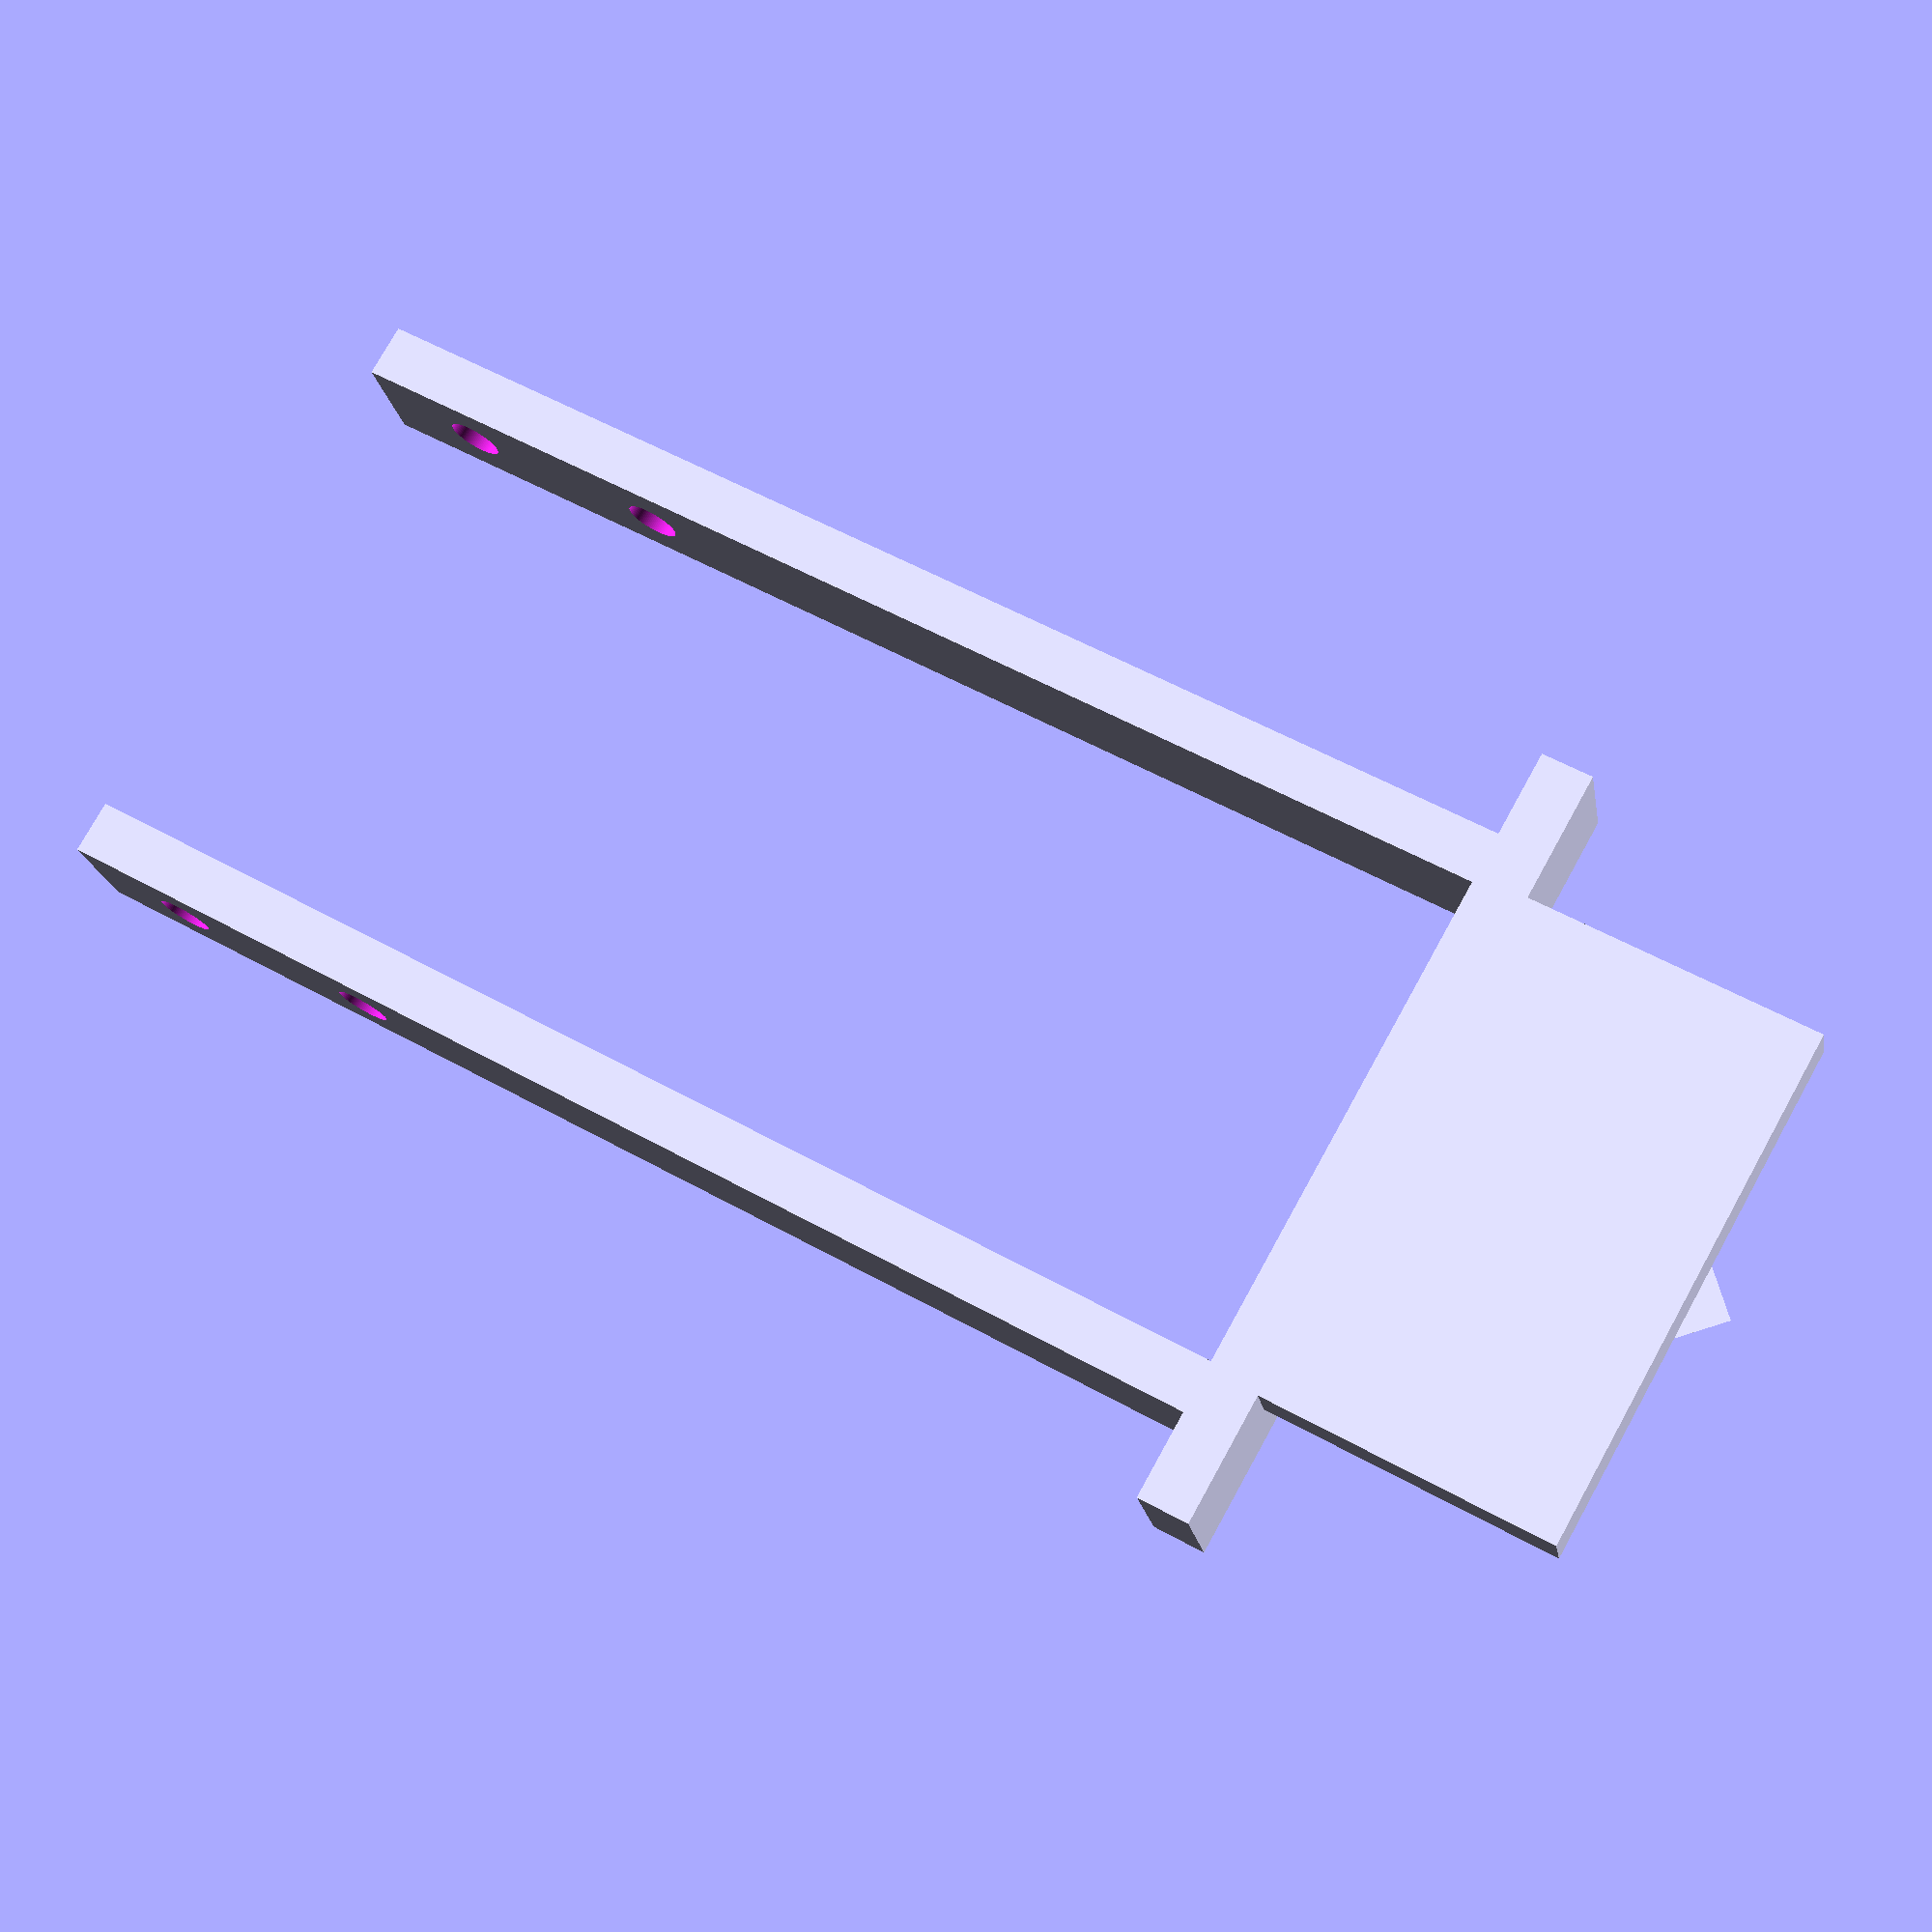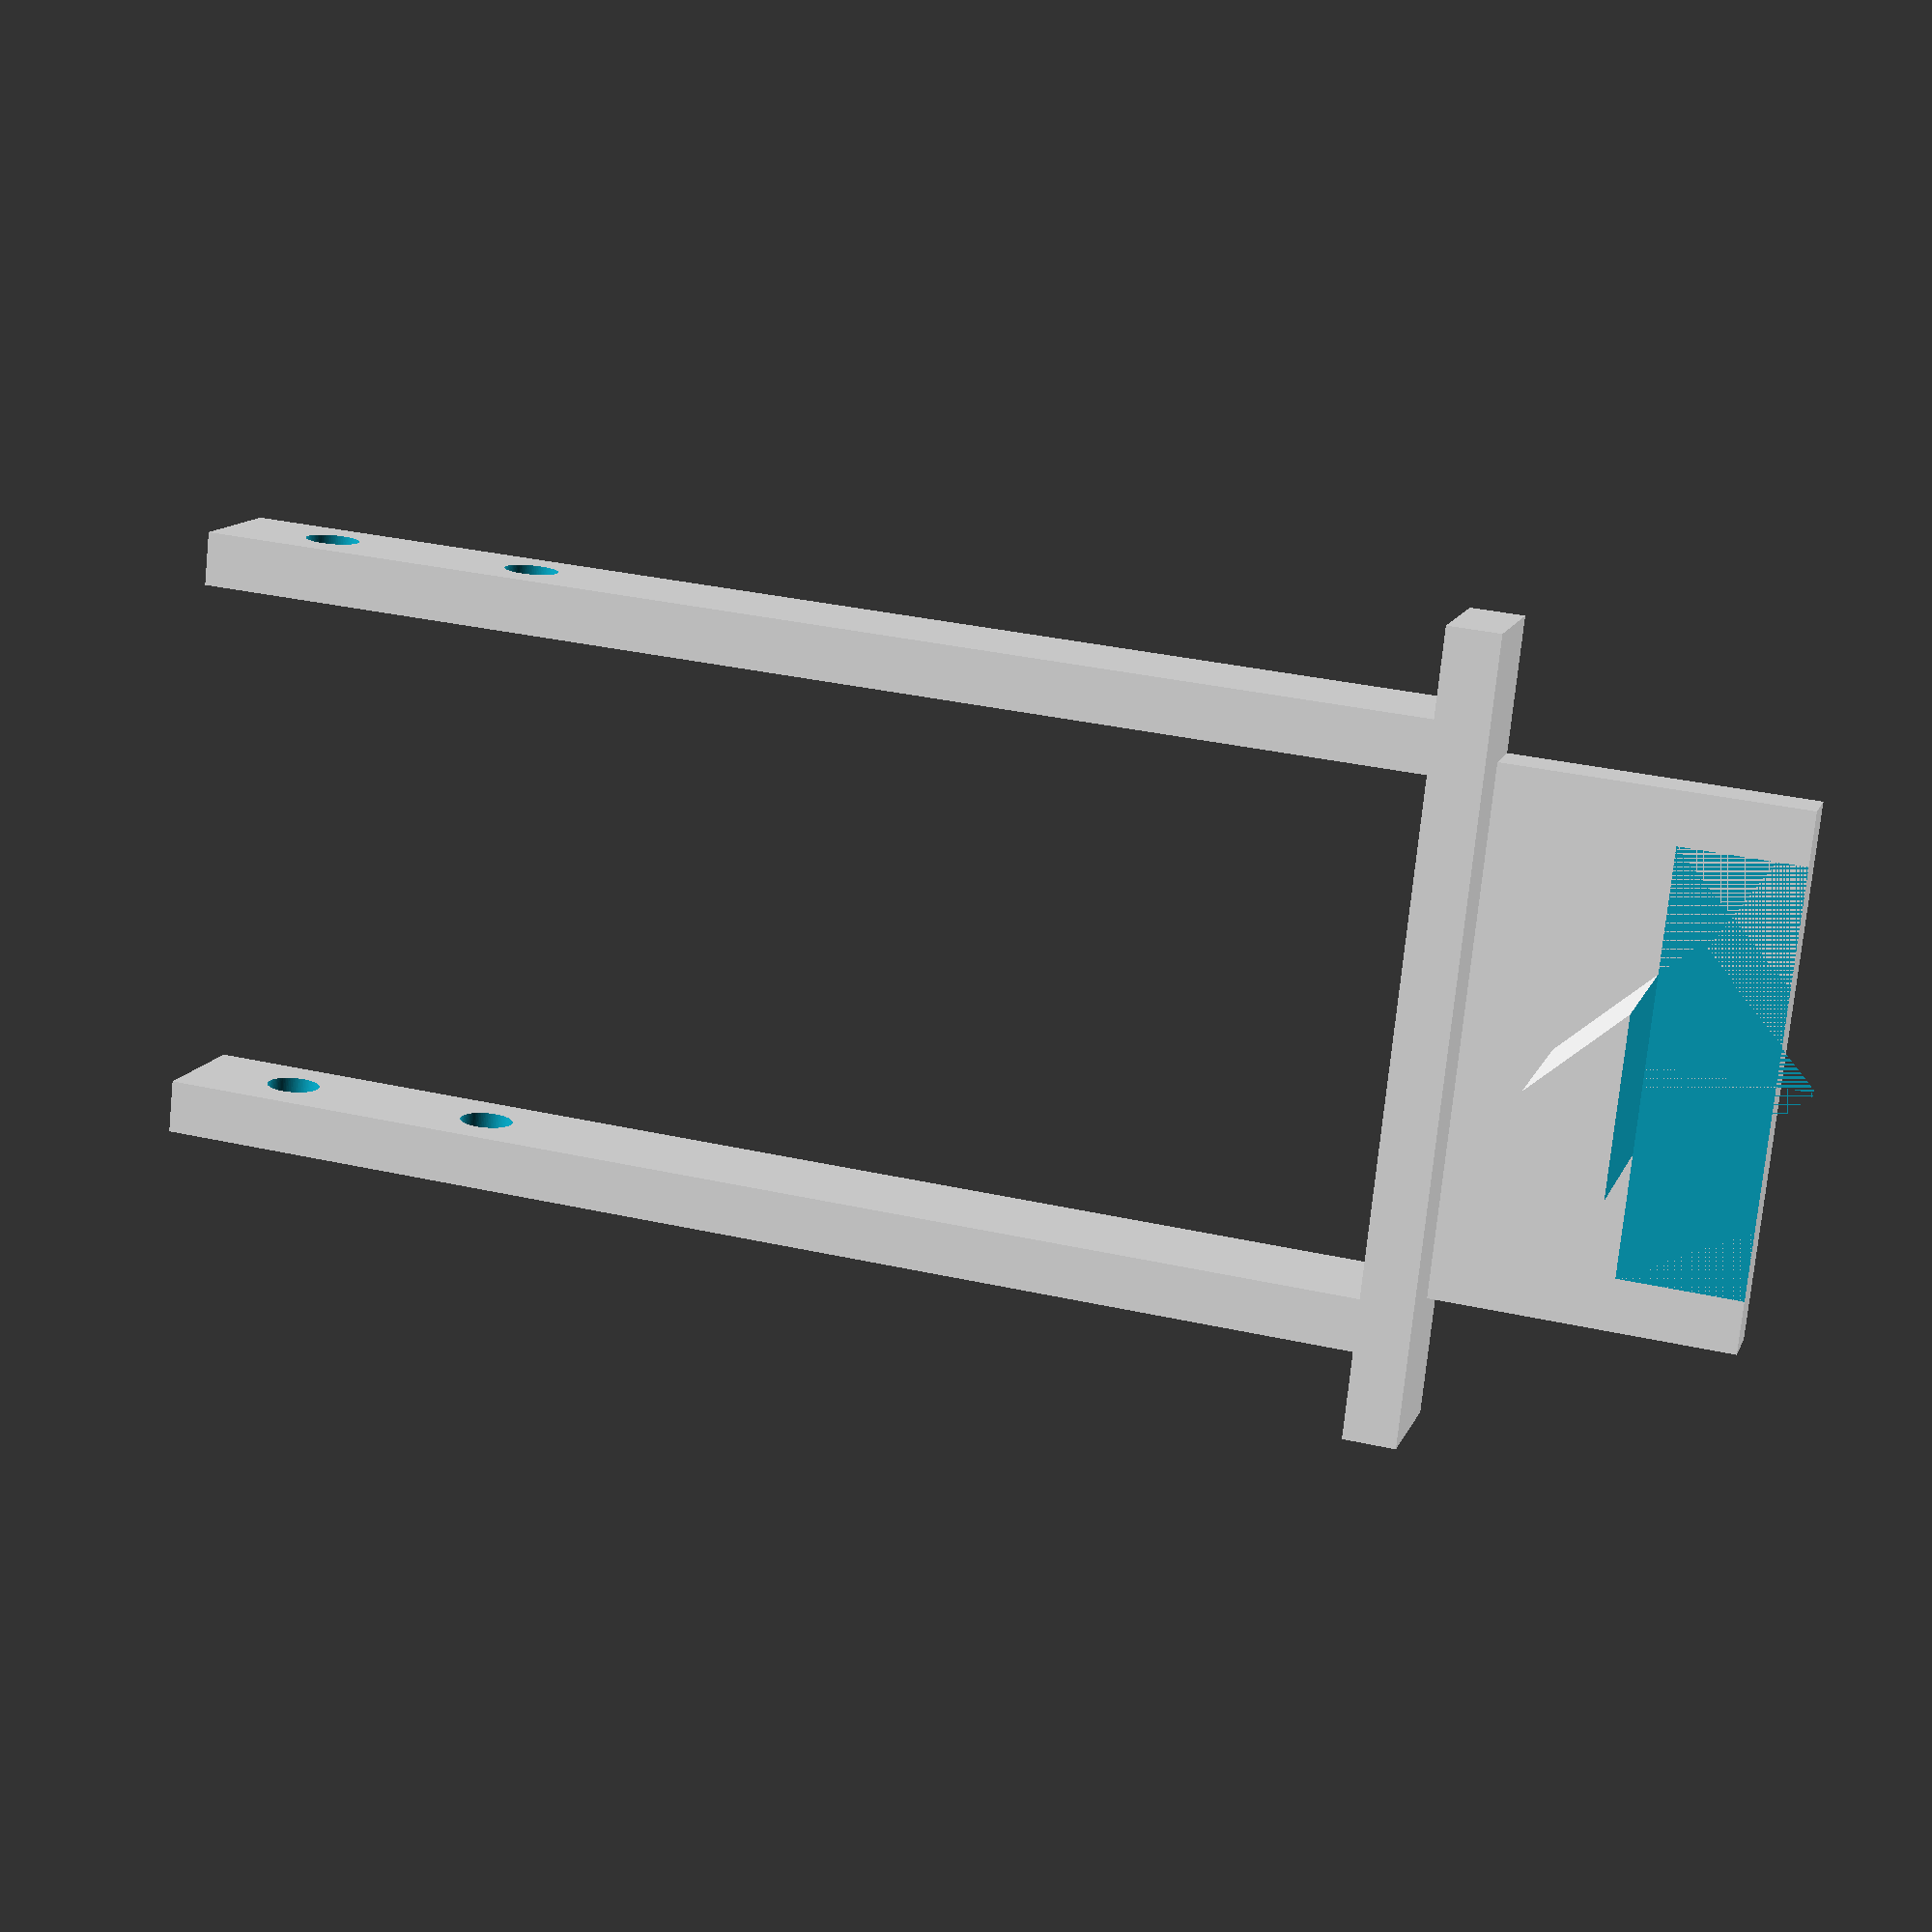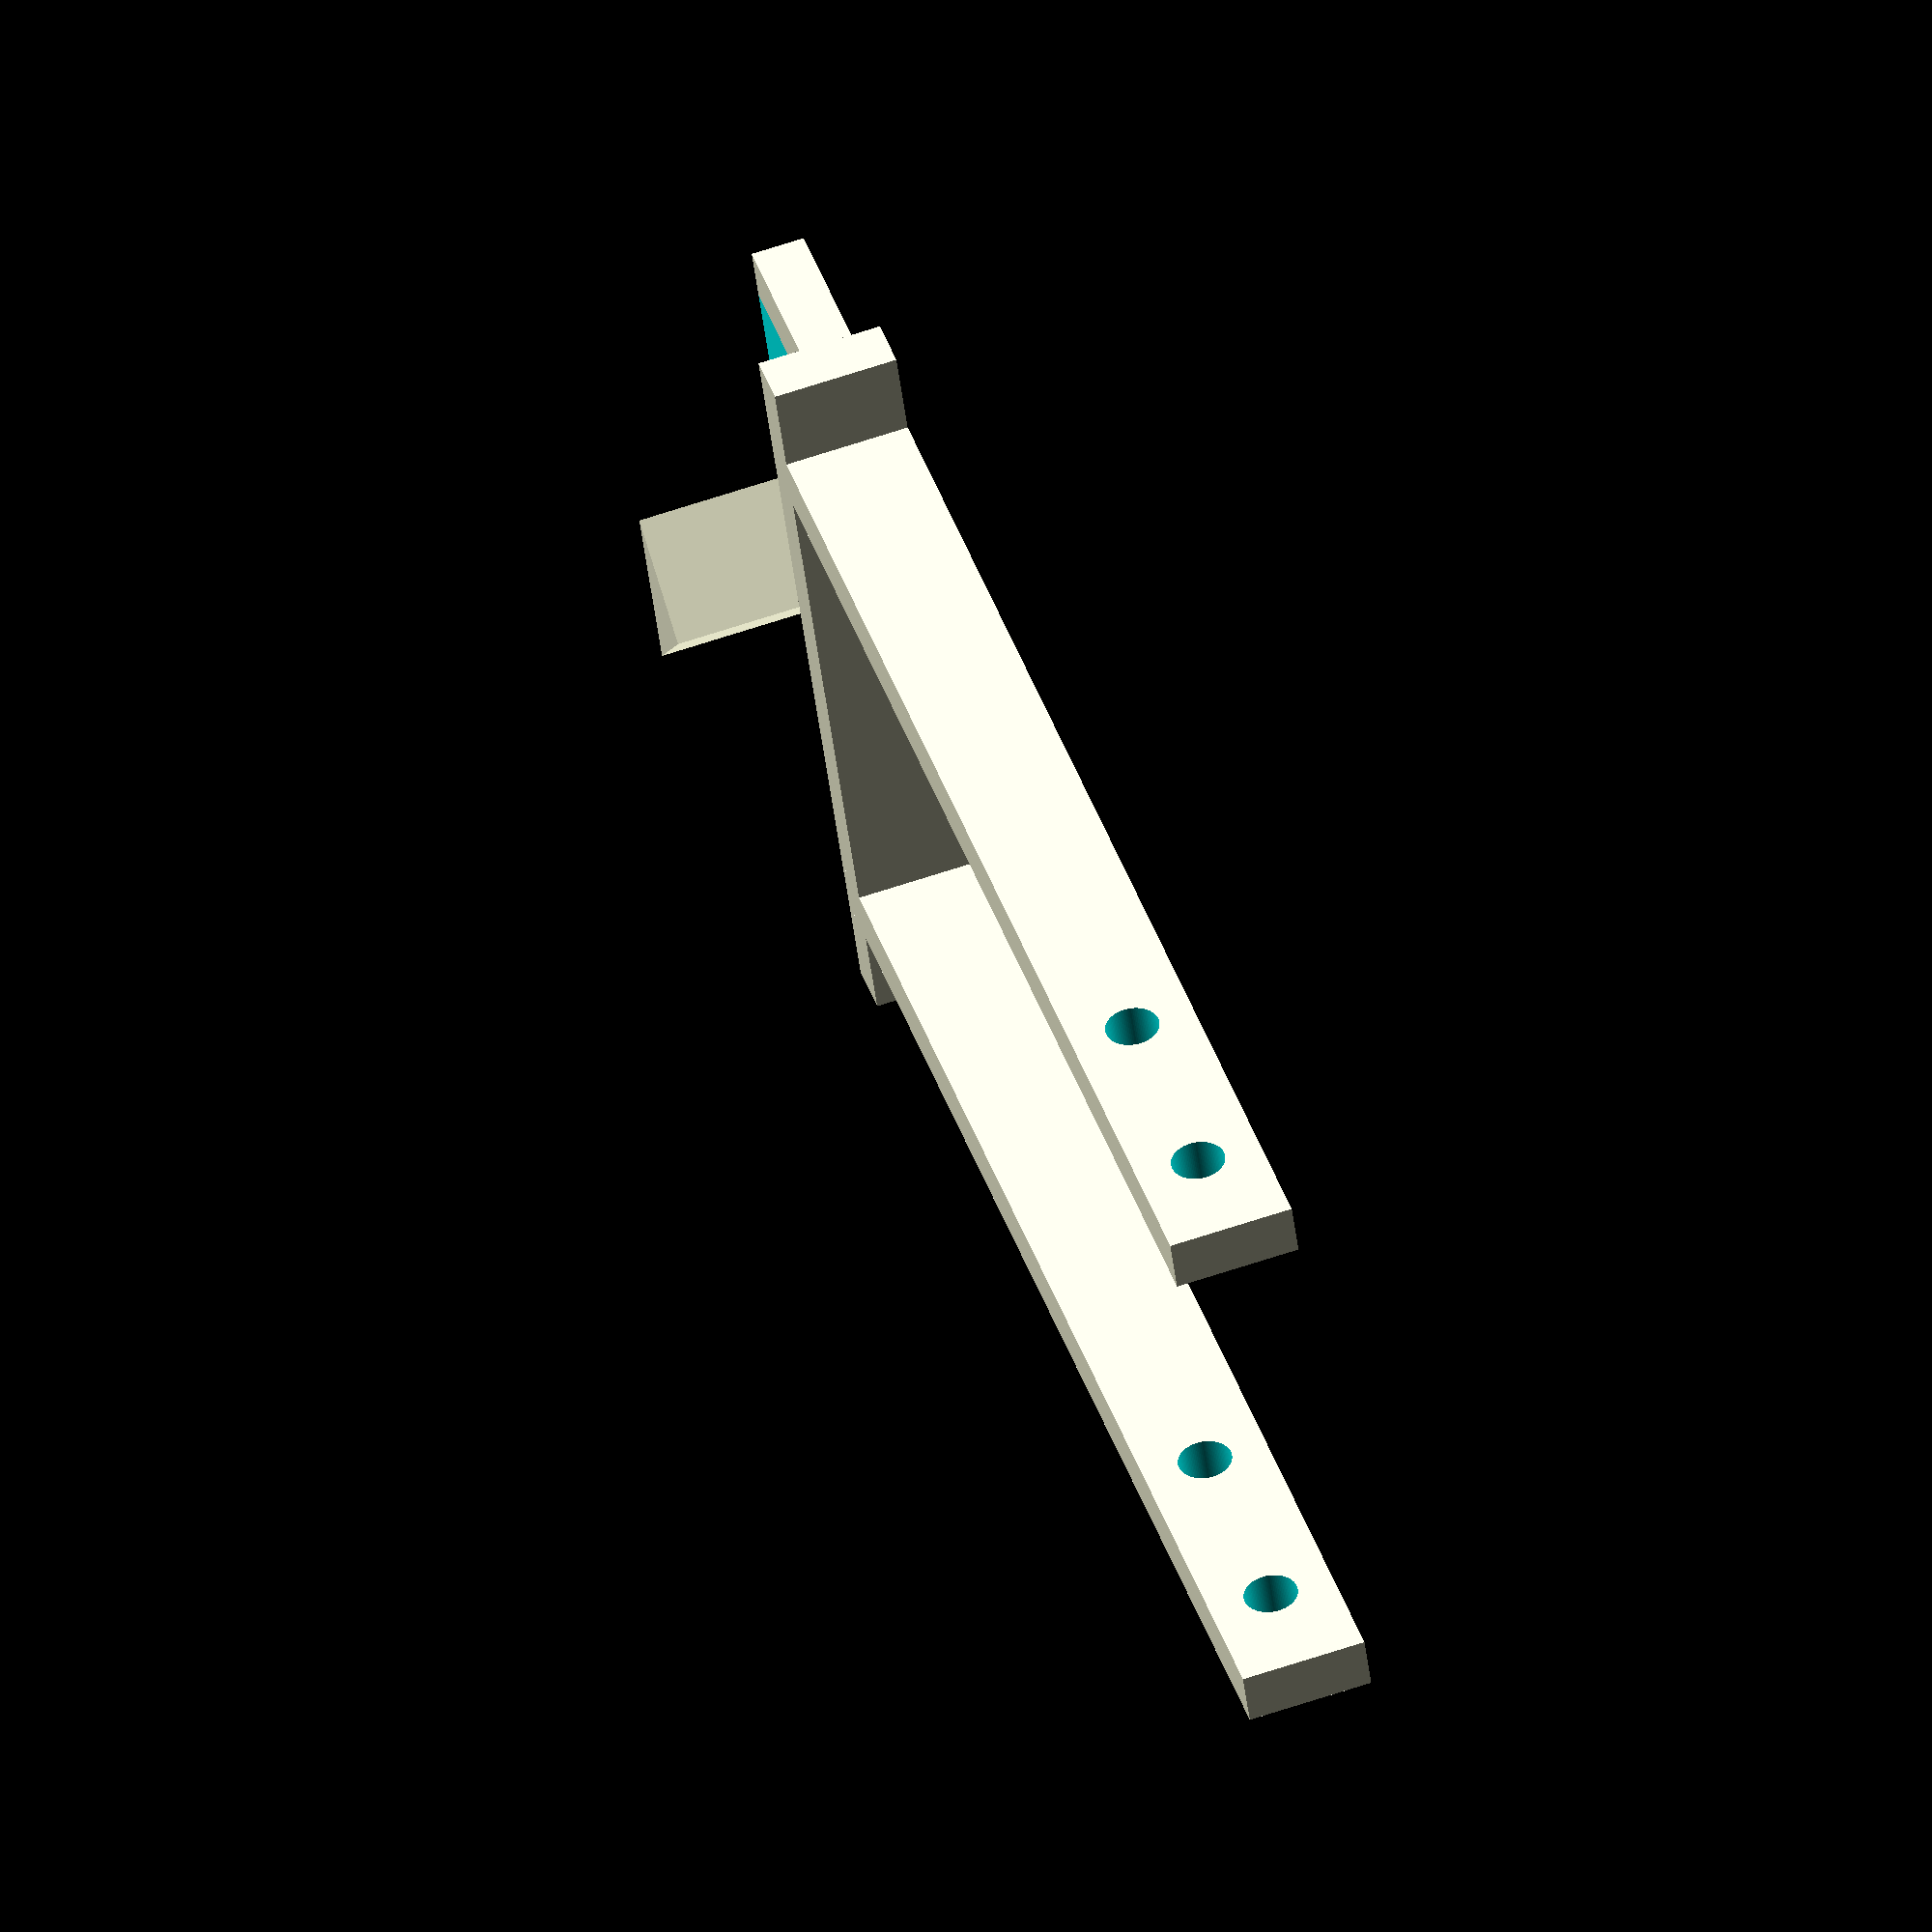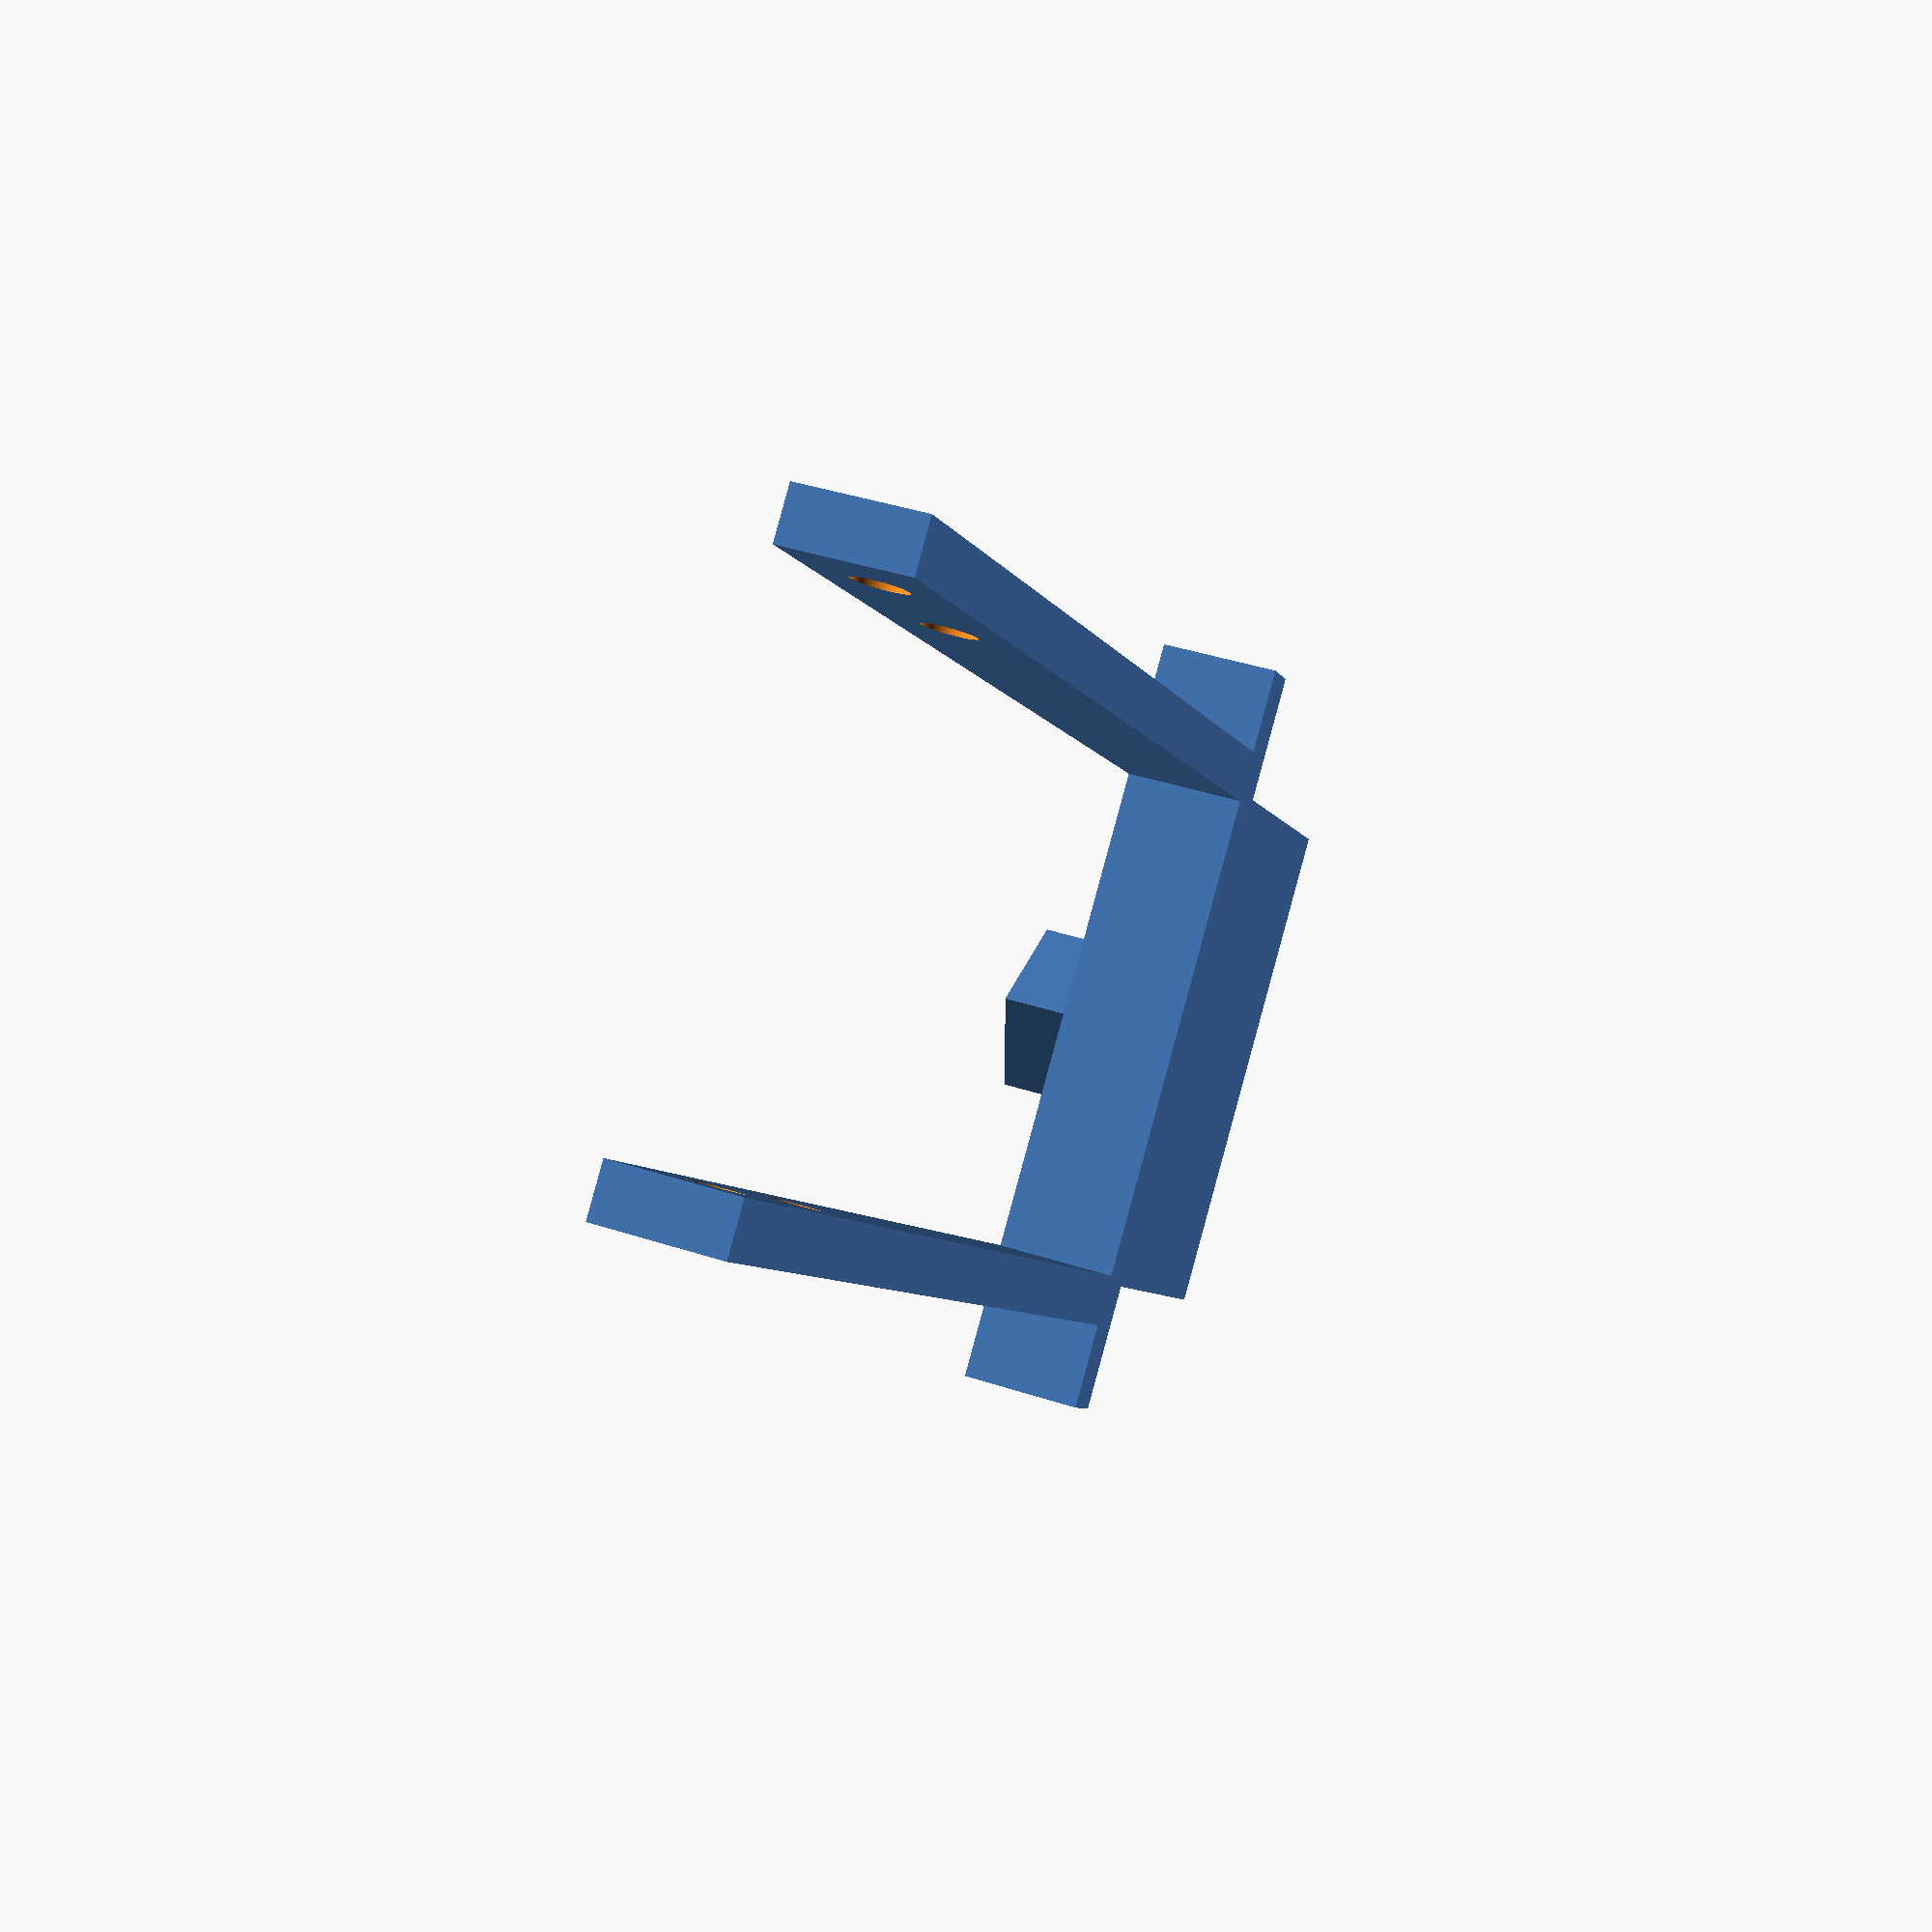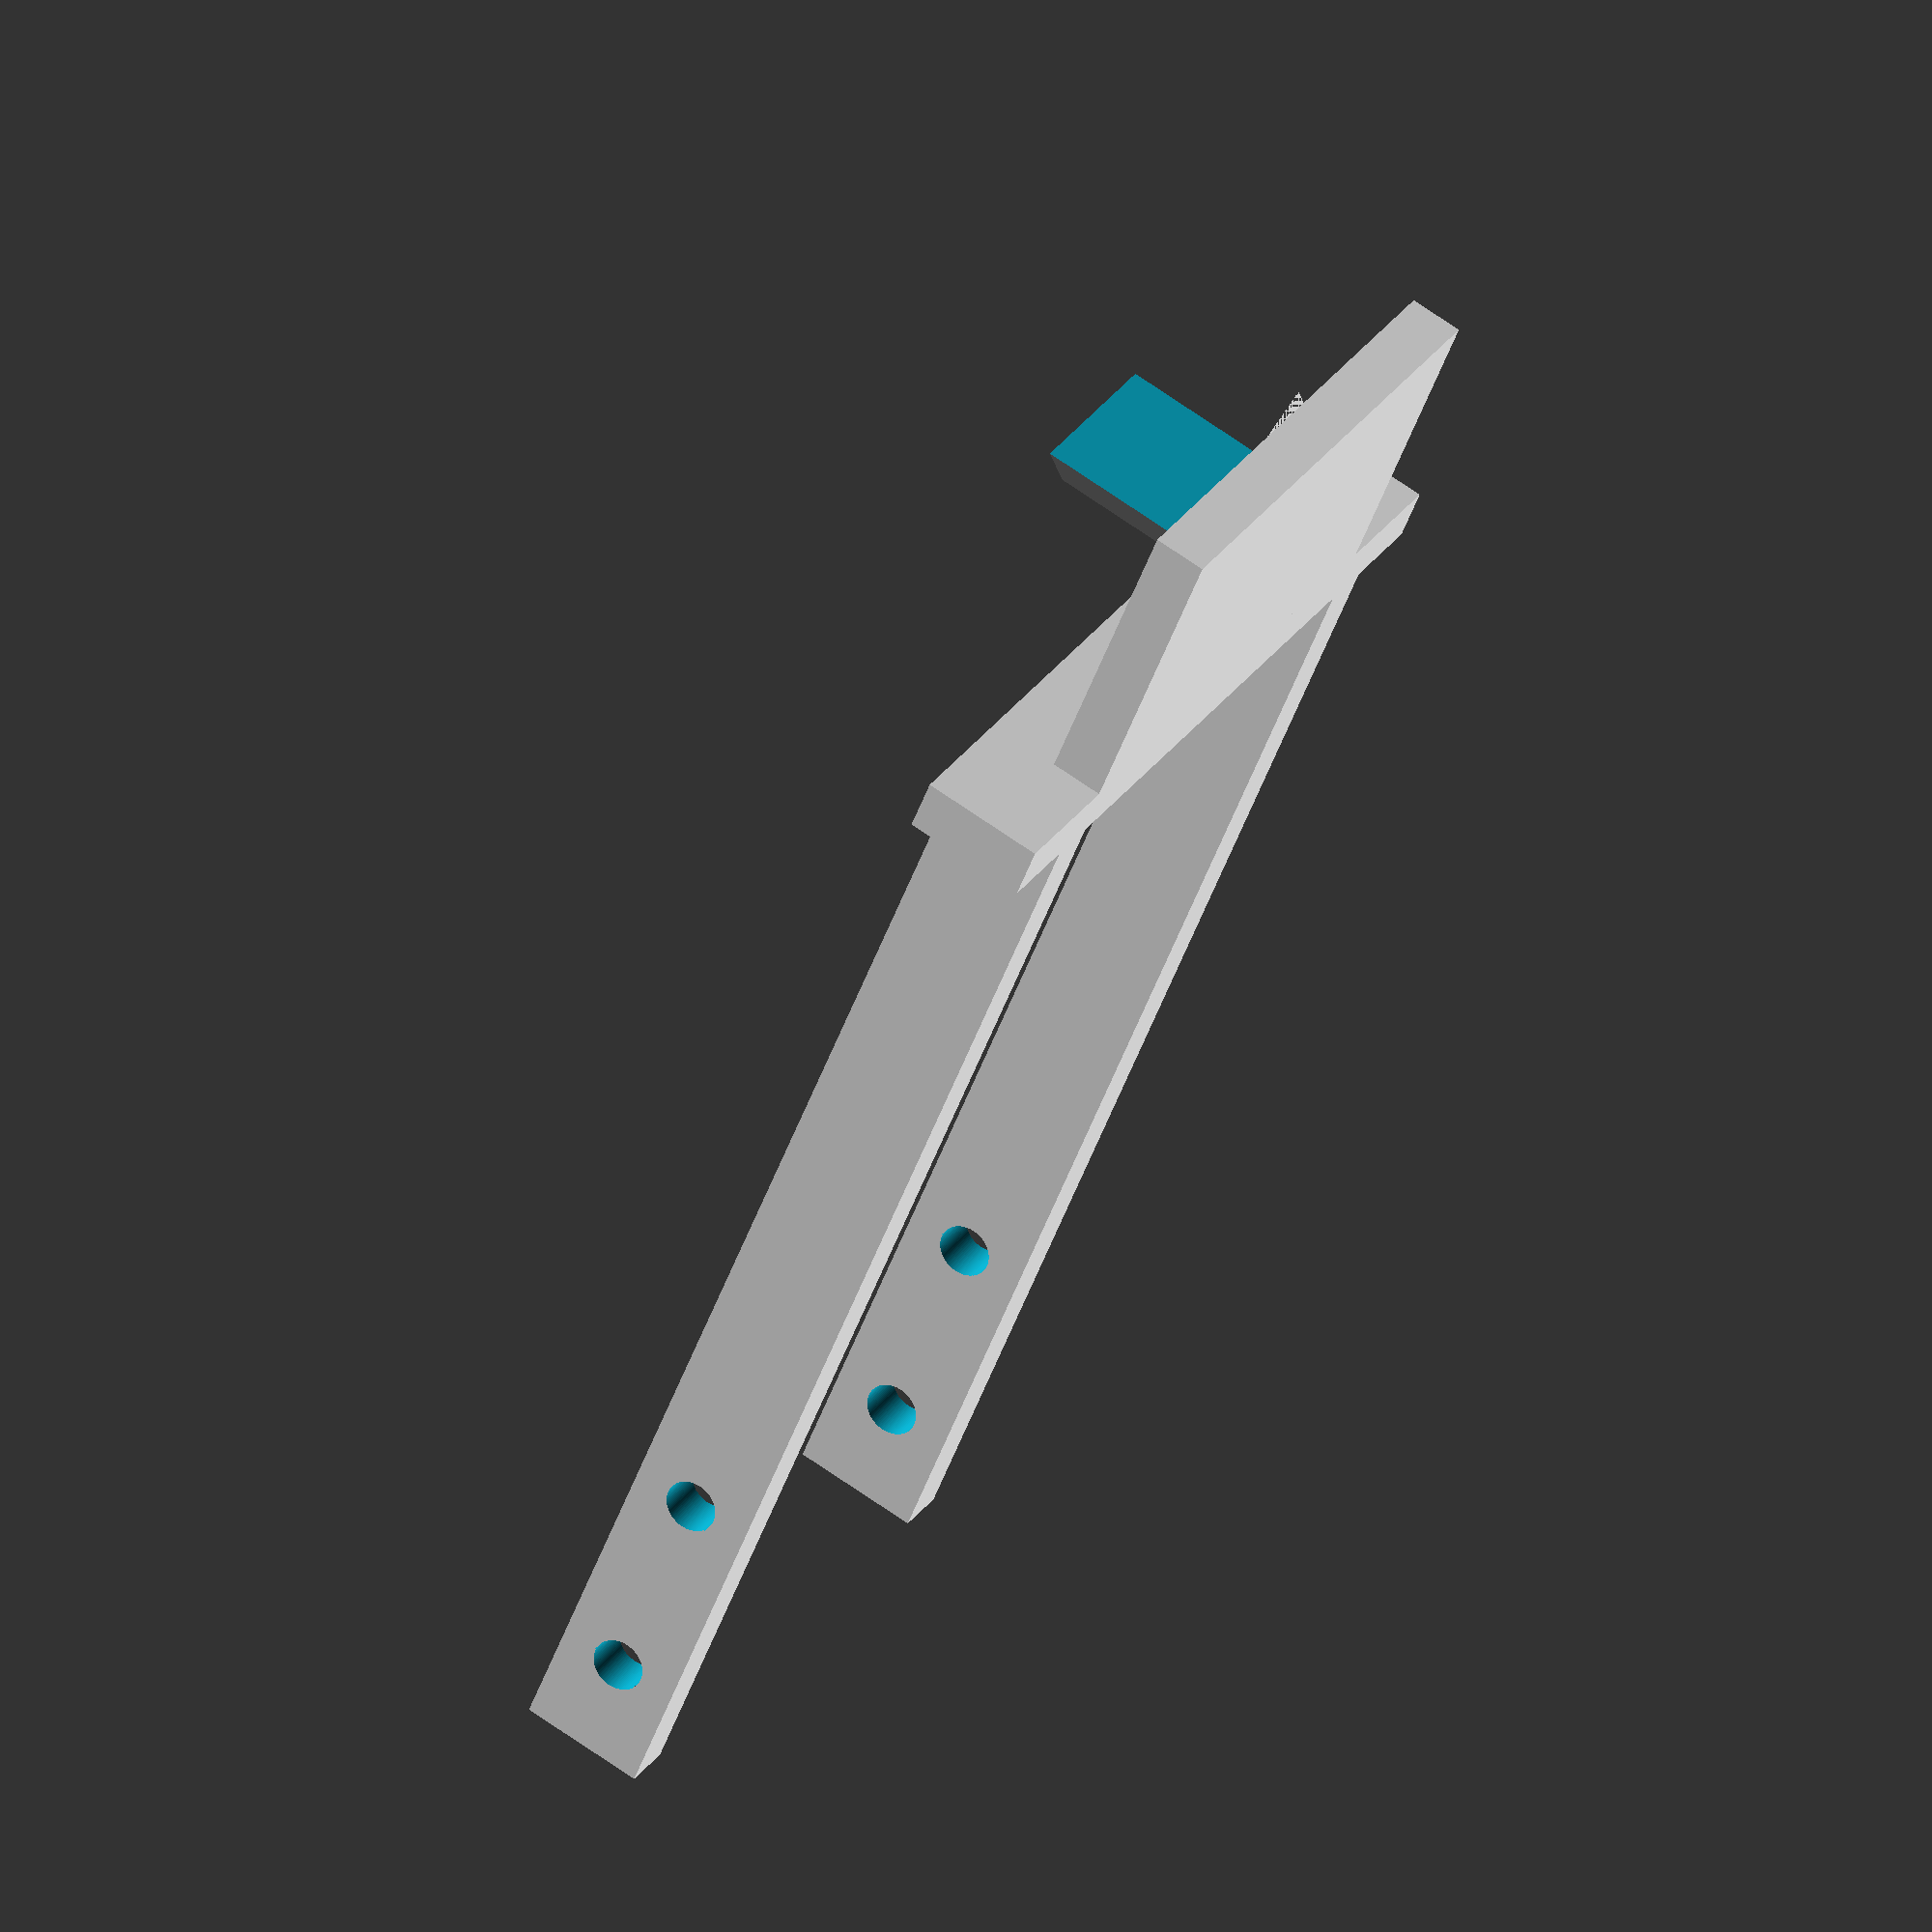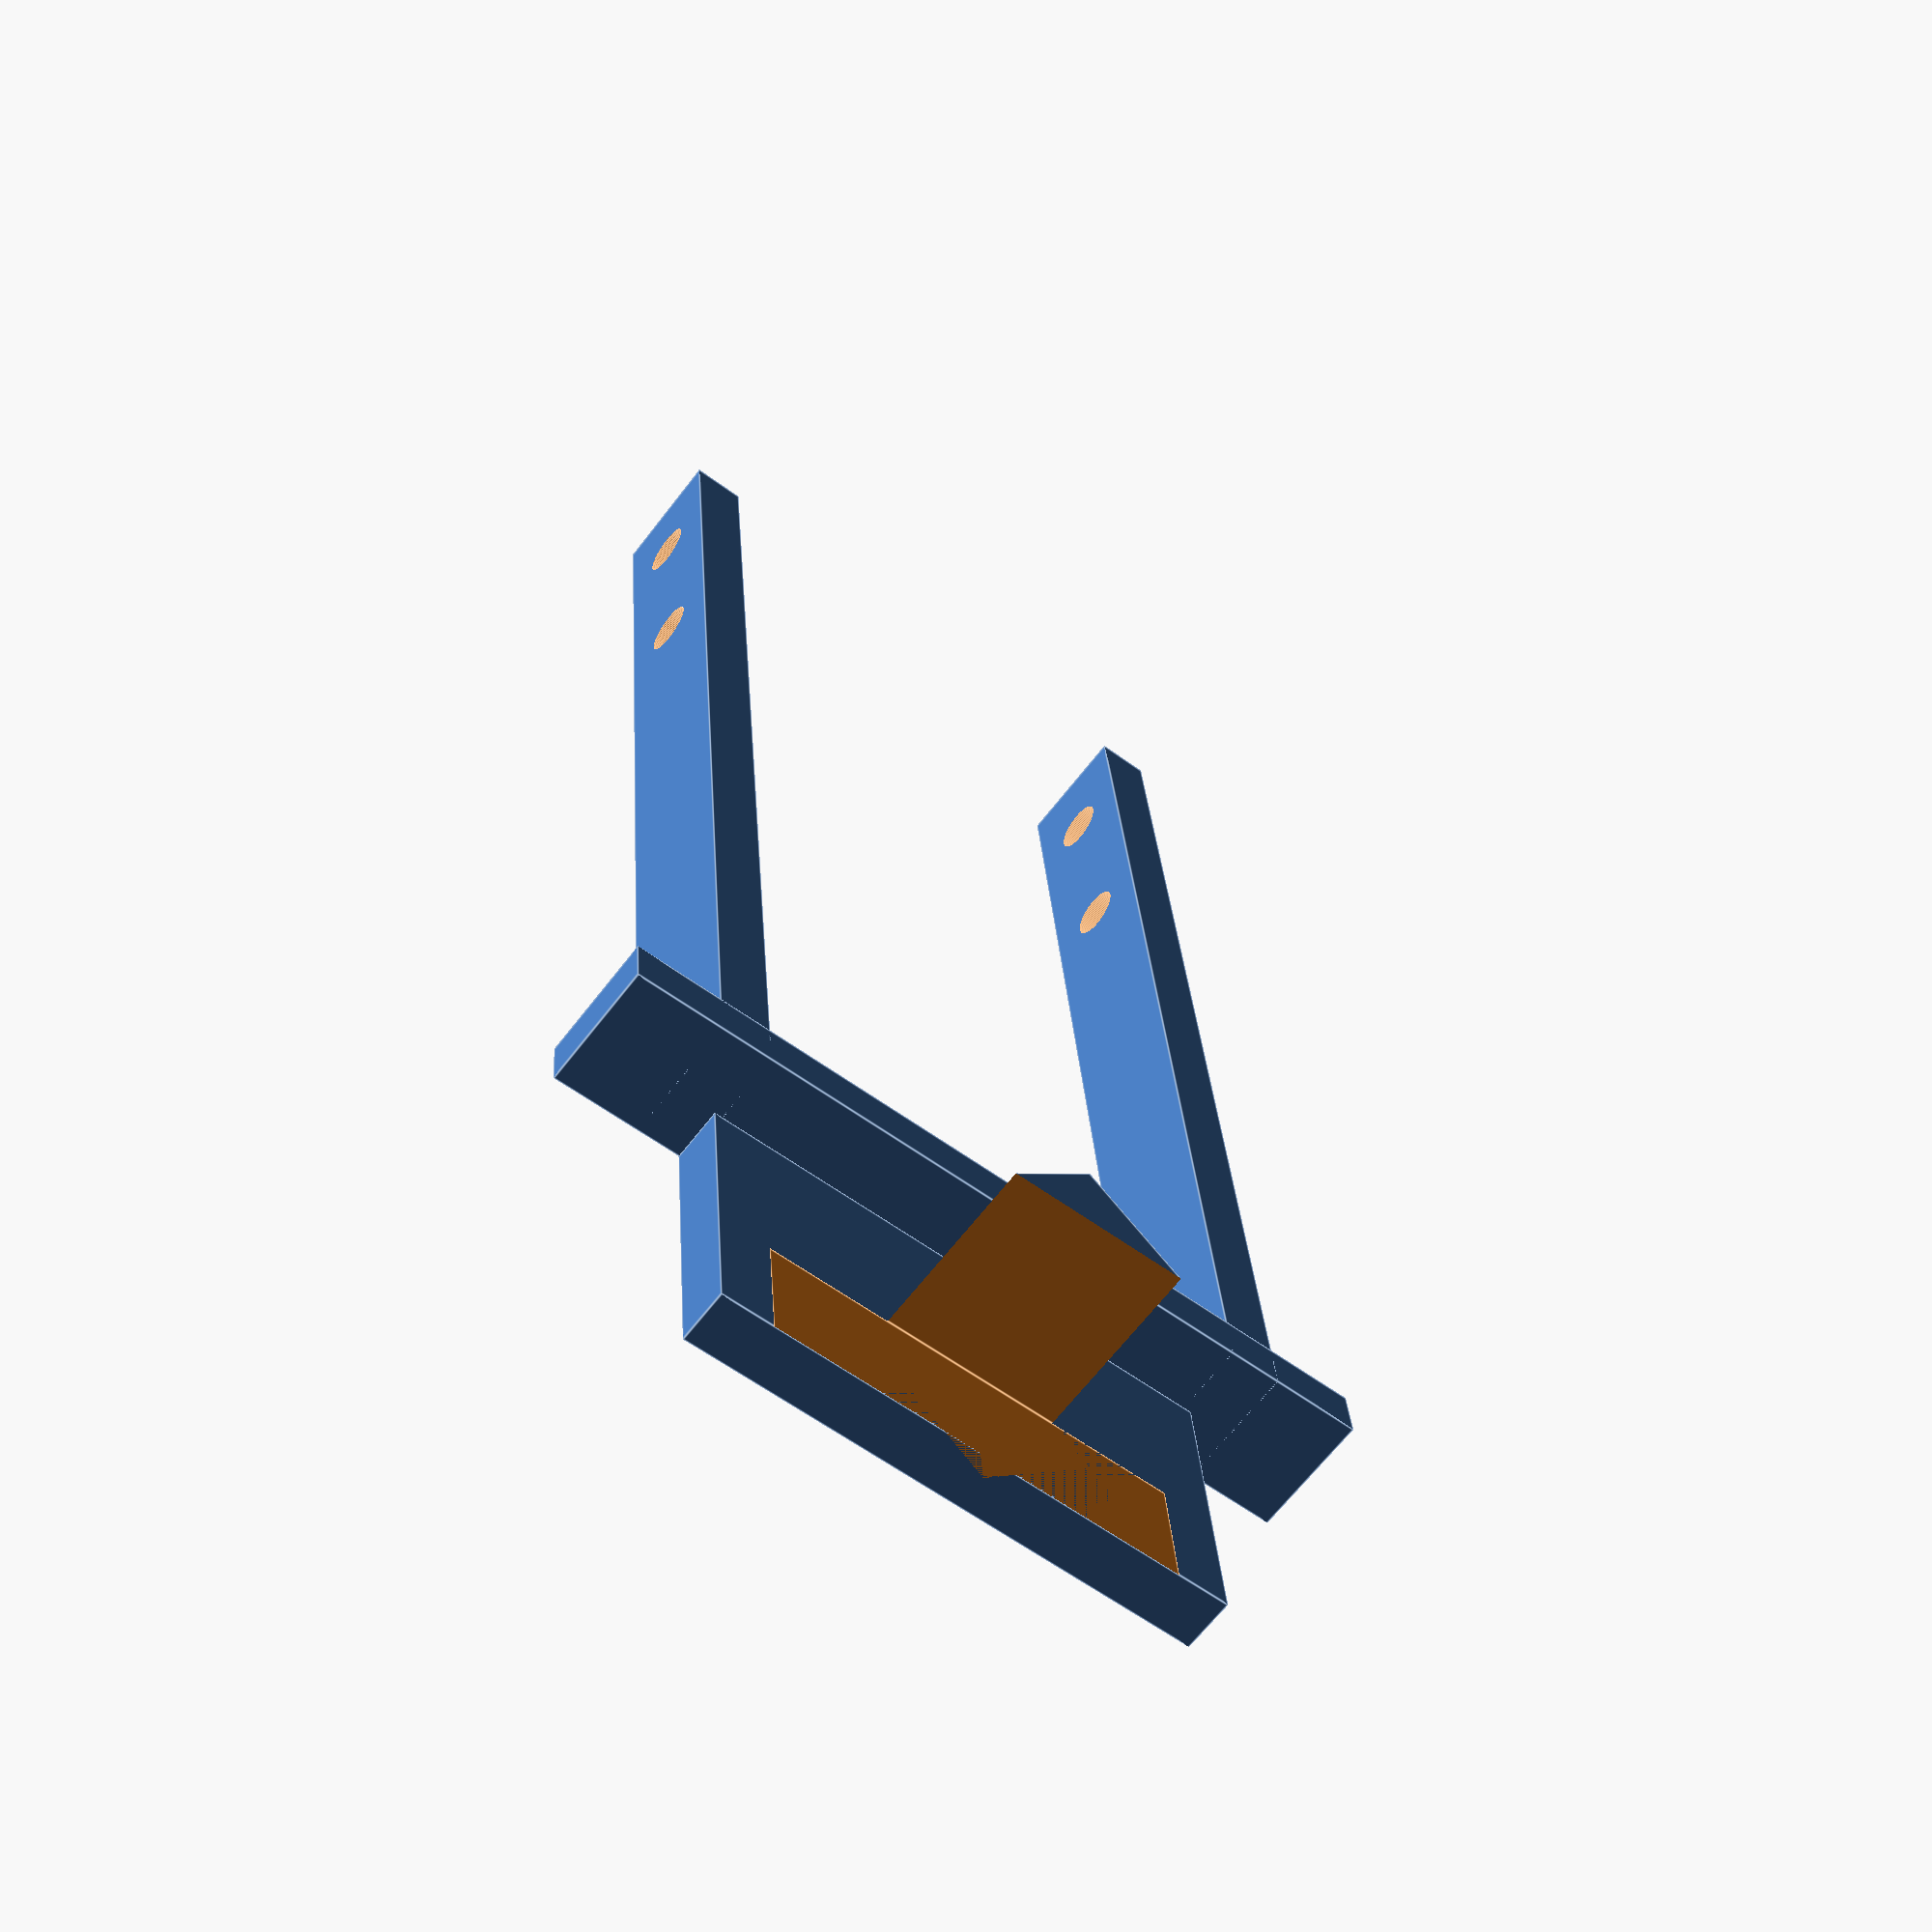
<openscad>

difference(){
	union(){ 

        translate([8,0,0]){
           cube([3,58+15,7], center=false);
        }                
        translate([3+45-8,0,0]){
           cube([3,58+15,7], center=false);
        }                
        translate([3,55+15,0]){
           cube([45,3,7], center=false);
        }                
        translate([3+7.5,58+15,0]){
           cube([30,17,3], center=false);
        }                
        translate([3+7.5+25/2-1-3.5+7,58+15+10-5,3]){
            rotate([0,0,45]){
                cube([10,10,10], center=false);
            }
        }                
            
        
	}
	union() {
        translate([3+7.5+25/2-1-3.5-5,58+15+10,3]){
           cube([24,25,13], center=false);
        }                

        translate([0,12-6,3.5]){
            rotate([0,90,0]){
                cylinder(h=200, r=1.5, $fn=100, center=true);
            }   
        }
        translate([0,12+6,3.5]){
            rotate([0,90,0]){
                cylinder(h=200, r=1.5, $fn=100, center=true);
            }   
        }
//        translate([(51/2-3 + 24/2+3),58+25-3+15,-1]){
//            rotate([0,0,45]){
//                cube([5,5,5], center=false);
//            }
//        }                
//        translate([(51/2-3 - 24/2+3),58+25-3+15,-1]){
//            rotate([0,0,45]){
//                cube([5,5,5], center=false);
//            }
//        }                

	}
}

</openscad>
<views>
elev=198.9 azim=60.7 roll=350.8 proj=p view=solid
elev=347.8 azim=96.1 roll=16.1 proj=p view=wireframe
elev=296.7 azim=247.5 roll=71.1 proj=o view=solid
elev=319.6 azim=225.1 roll=111.9 proj=p view=wireframe
elev=289.6 azim=324.6 roll=124.9 proj=o view=wireframe
elev=245.3 azim=355.4 roll=217.5 proj=p view=edges
</views>
